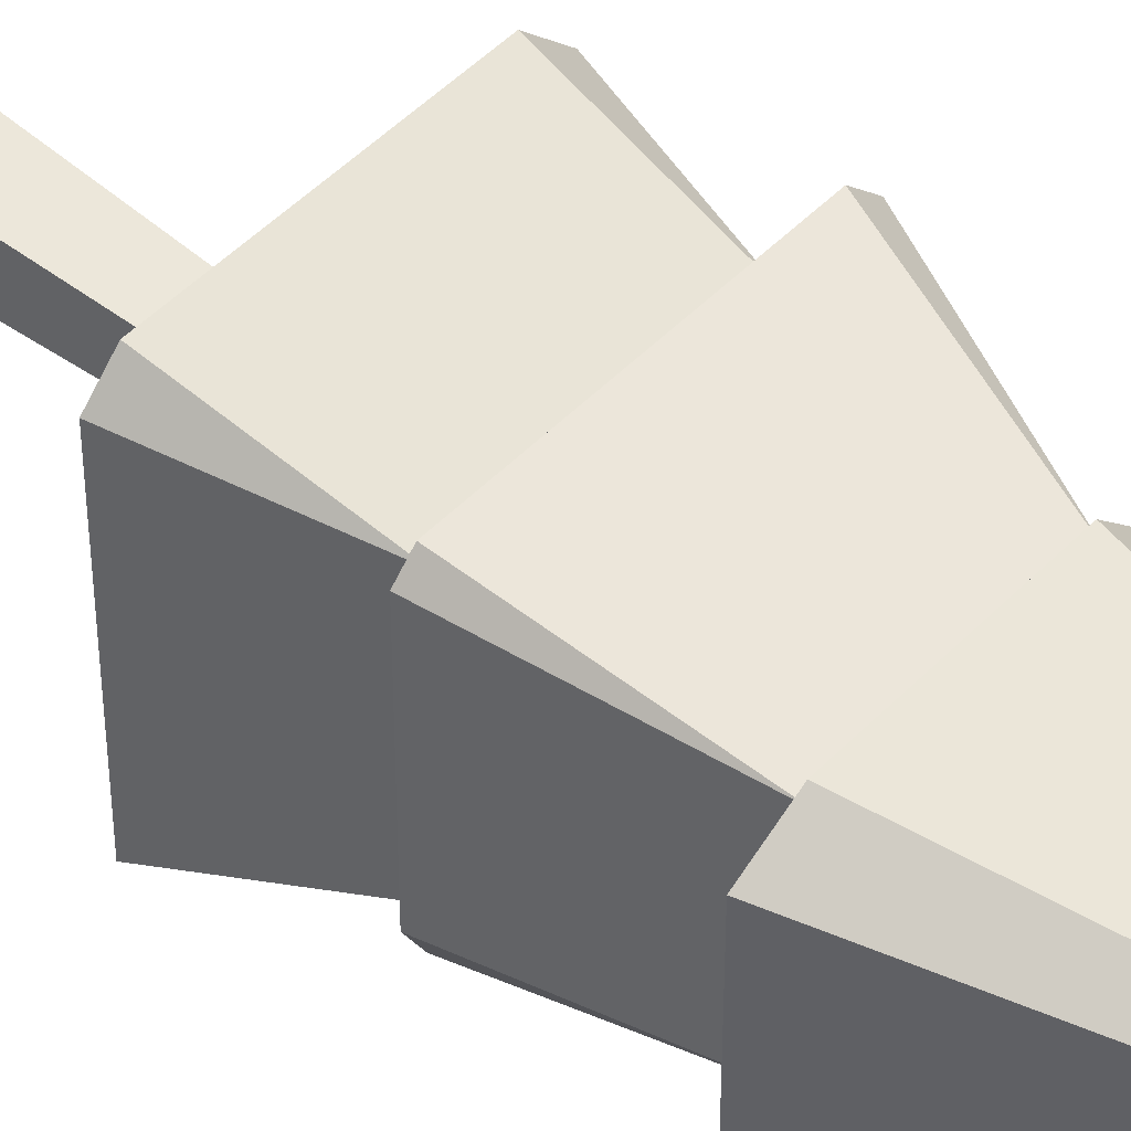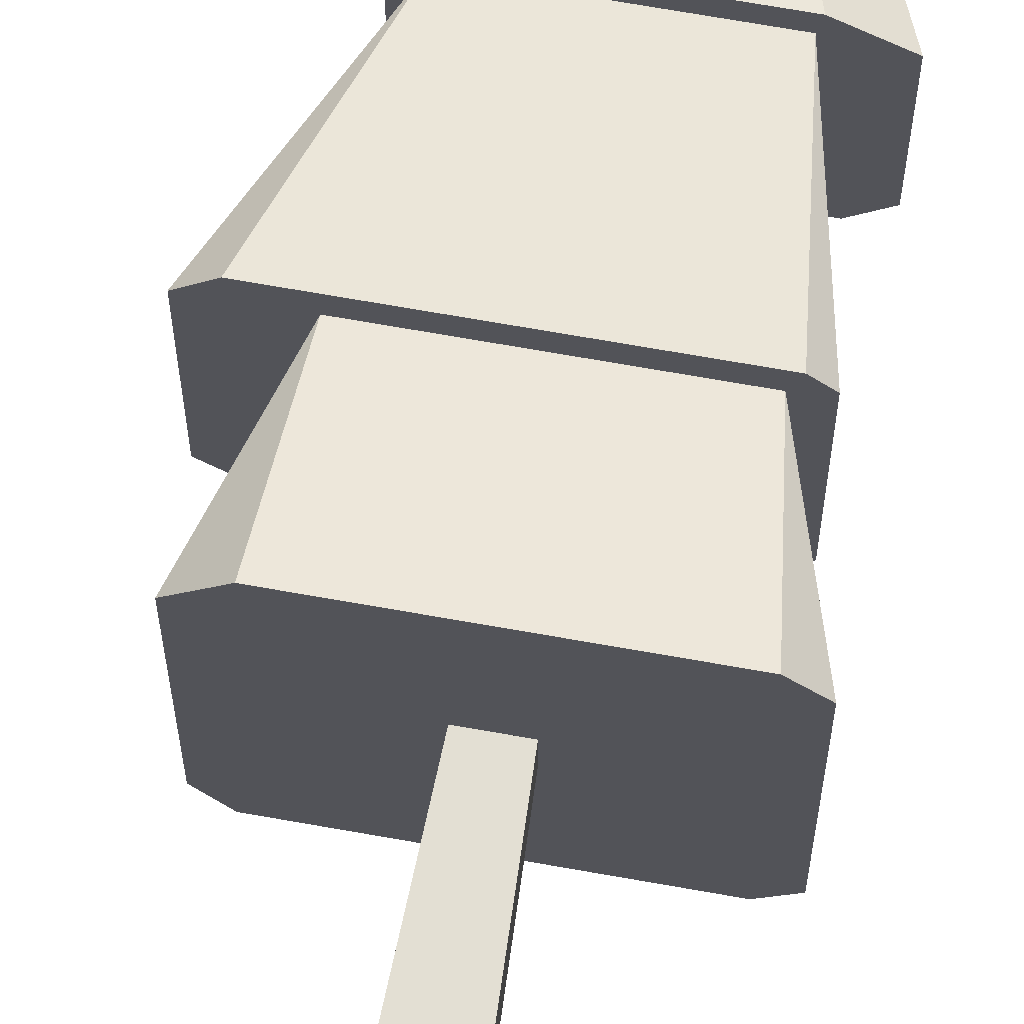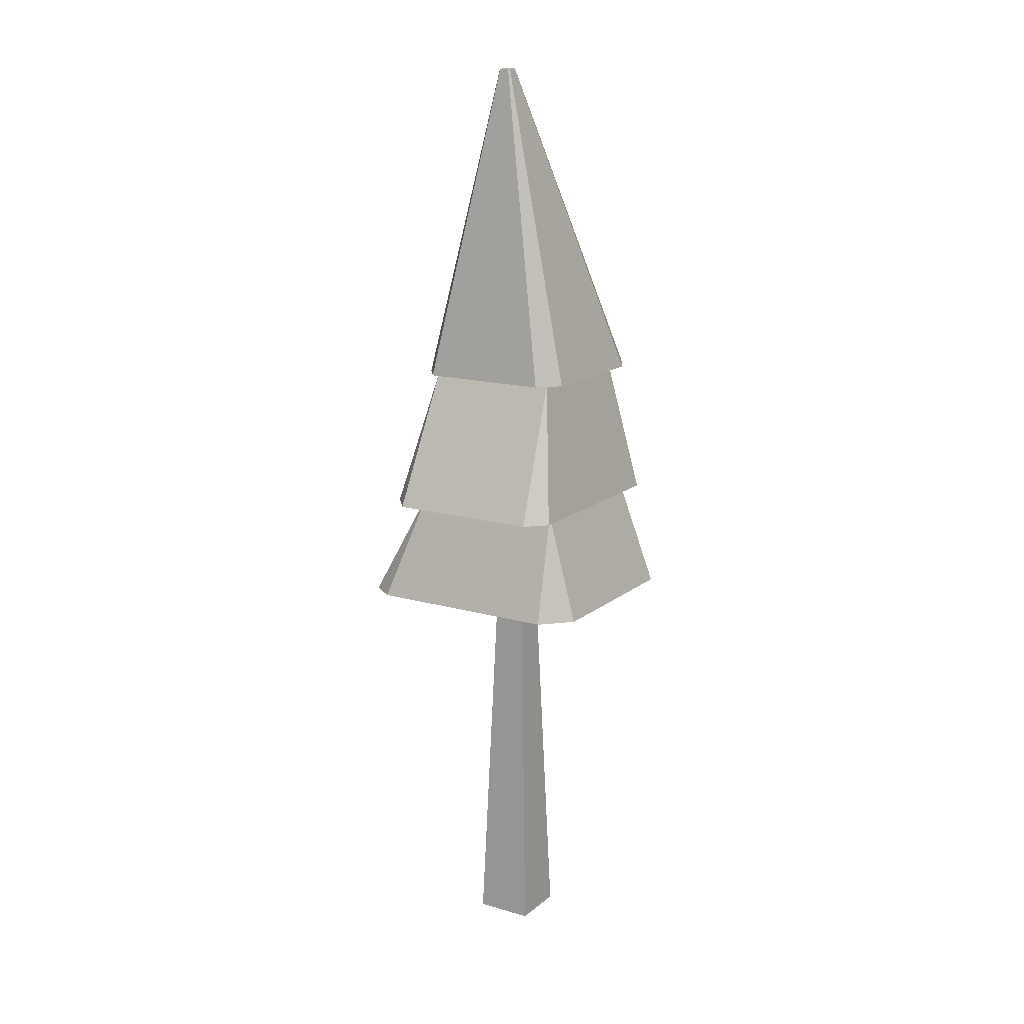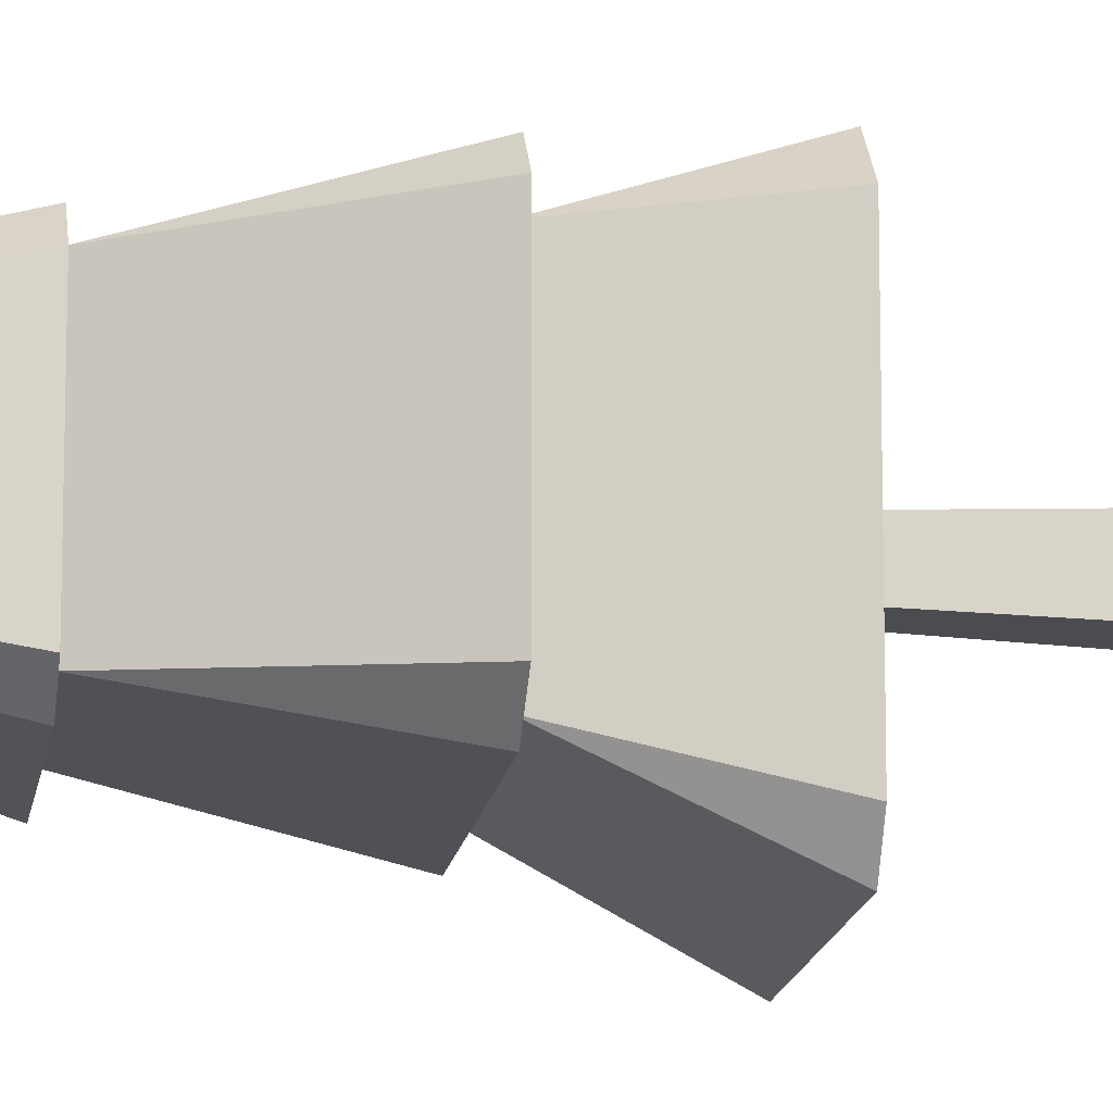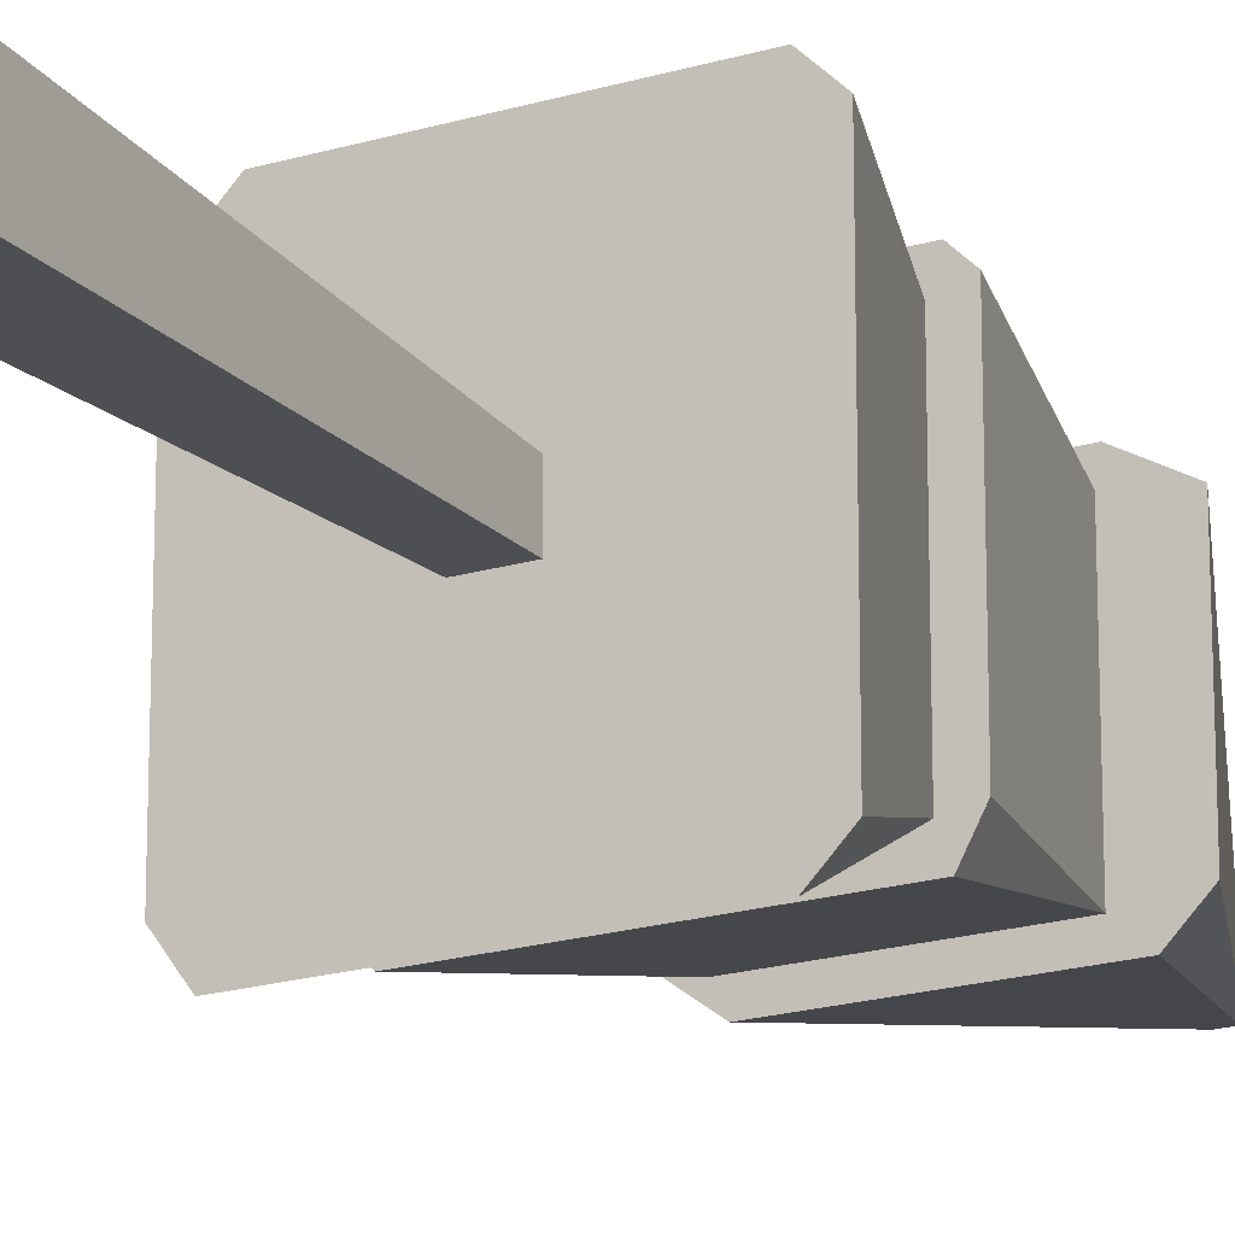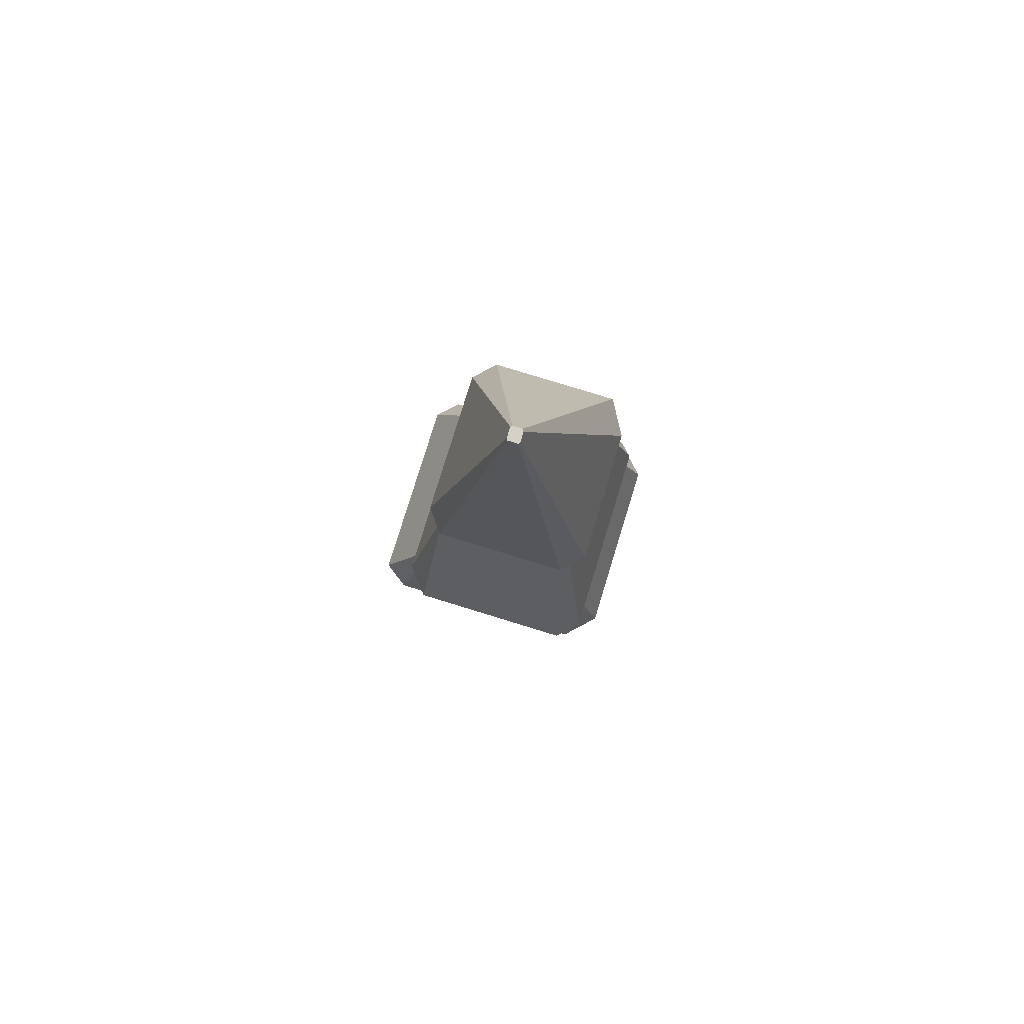
<metadata>
{"format":"obj","ext":"obj","renderer":"f3d","projection":"perspective","resolution":1024,"background":"white","views":[{"elev":48.1,"azim":131.3,"up":"+Z"},{"elev":69.2,"azim":10.1,"up":"+Z"},{"elev":15.2,"azim":-58.4,"up":"+Y"},{"elev":-14.4,"azim":-98.0,"up":"+Z"},{"elev":-19.8,"azim":29.1,"up":"+Z"},{"elev":78.8,"azim":-72.9,"up":"+Y"}]}
</metadata>
<code>
v  0.2413 0 -0.1772
v  0.1538 2.514 0.1063
v  0.2413 0 0.1937
v  0.1538 2.514 -0.08977
v  -0.04219 2.514 -0.08977
v  -0.1297 0 -0.1772
v  -0.1297 0 0.1937
v  -0.04219 2.514 0.1063
v  0.1458 2.514 0.1063
v  0.6523 2.514 0.7839
v  -0.4785 2.514 0.7839
v  -0.5463 2.514 -0.7839
v  -0.6553 2.514 0.6071
v  -0.6553 2.514 -0.6307
v  -0.4411 3.216 0.5697
v  -0.4411 3.216 -0.4297
v  -0.6021 3.216 -0.5439
v  -0.65 3.216 0.684
v  -0.7725 3.216 0.5615
v  -0.7725 3.216 -0.4056
v  -0.3711 4.086 0.4998
v  -0.3711 4.086 -0.3598
v  -0.4694 4.086 0.4716
v  -0.3429 4.086 0.598
v  0.4884 4.086 0.4998
v  0.5969 3.216 0.684
v  0.5584 3.216 0.5697
v  0.7725 2.514 0.6637
v  0.7725 2.514 -0.6613
v  0.6499 2.514 -0.7839
v  -0.03412 2.514 -0.08977
v  0.5584 3.216 -0.4297
v  0.5969 3.216 -0.5439
v  0.4884 4.086 -0.3598
v  -0.3215 4.086 -0.458
v  -0.4694 4.086 -0.3467
v  -0.2116 6.118 0.0993
v  -0.2116 6.118 0.0396
v  -0.2024 6.118 0.1085
v  -0.2009 6.118 0.03147
v  0.5969 4.086 -0.458
v  -0.1338 6.118 0.03147
v  -0.1406 6.118 0.1085
v  0.5046 4.086 0.598
v  0.6726 3.216 -0.4056
v  0.6726 3.216 0.6083
v  0.7266 4.086 0.4716
v  0.7266 4.086 -0.3283
v  -0.1244 6.118 0.04094
v  -0.1244 6.118 0.0993
v  0.05583 2.514 0.008246
g Mesh1 Group1 Model
f 1 2 3
f 2 1 4
f 1 5 4
f 5 1 6
f 1 7 6
f 7 1 3
f 2 7 3
f 7 2 8
f 8 2 9
g Leafs
f 10 9 2
f 10 8 9
f 11 8 10
f 8 11 5
f 11 12 5
f 13 12 11
f 12 13 14
f 15 14 13
f 14 15 16
f 15 17 16
f 18 17 15
f 19 17 18
f 17 19 20
f 21 20 19
f 20 21 22
f 21 23 22
f 23 21 24
f 24 21 25
f 18 25 21
f 25 18 26
f 18 15 26
f 26 15 27
f 11 27 15
f 27 11 10
f 27 10 28
f 10 29 28
f 10 30 29
f 10 2 30
f 4 30 2
f 31 30 4
f 5 30 31
f 5 12 30
f 16 30 12
f 30 16 32
f 16 33 32
f 33 16 17
f 22 33 17
f 33 22 34
f 22 35 34
f 22 36 35
f 36 22 23
f 37 36 23
f 36 37 38
g FrontColor
f 38 39 37
f 39 38 40
g Leafs
f 35 38 40
f 38 35 36
f 40 41 35
f 41 40 42
g FrontColor
f 43 40 42
f 39 40 43
g Leafs
f 24 43 39
f 43 24 44
f 24 25 44
f 25 41 44
f 34 41 25
f 34 35 41
f 25 45 34
f 45 25 46
f 25 26 46
f 26 45 46
f 26 33 45
f 26 27 33
f 32 33 27
f 27 29 32
f 29 27 28
f 30 32 29
f 33 34 45
f 44 41 47
f 47 41 48
f 42 48 41
f 48 42 49
g FrontColor
f 50 42 49
f 43 42 50
g Leafs
f 44 50 43
f 50 44 47
f 48 50 47
f 50 48 49
f 39 23 24
f 23 39 37
f 22 17 20
f 12 14 16
g Wood
f 51 5 31
g Leafs
f 51 8 5
f 8 51 9
f 2 9 51
g Wood
f 51 4 2
f 4 51 31
f 4 5 31
f 6 8 5
f 8 6 7
g Leafs
f 15 13 11
f 21 19 18

</code>
